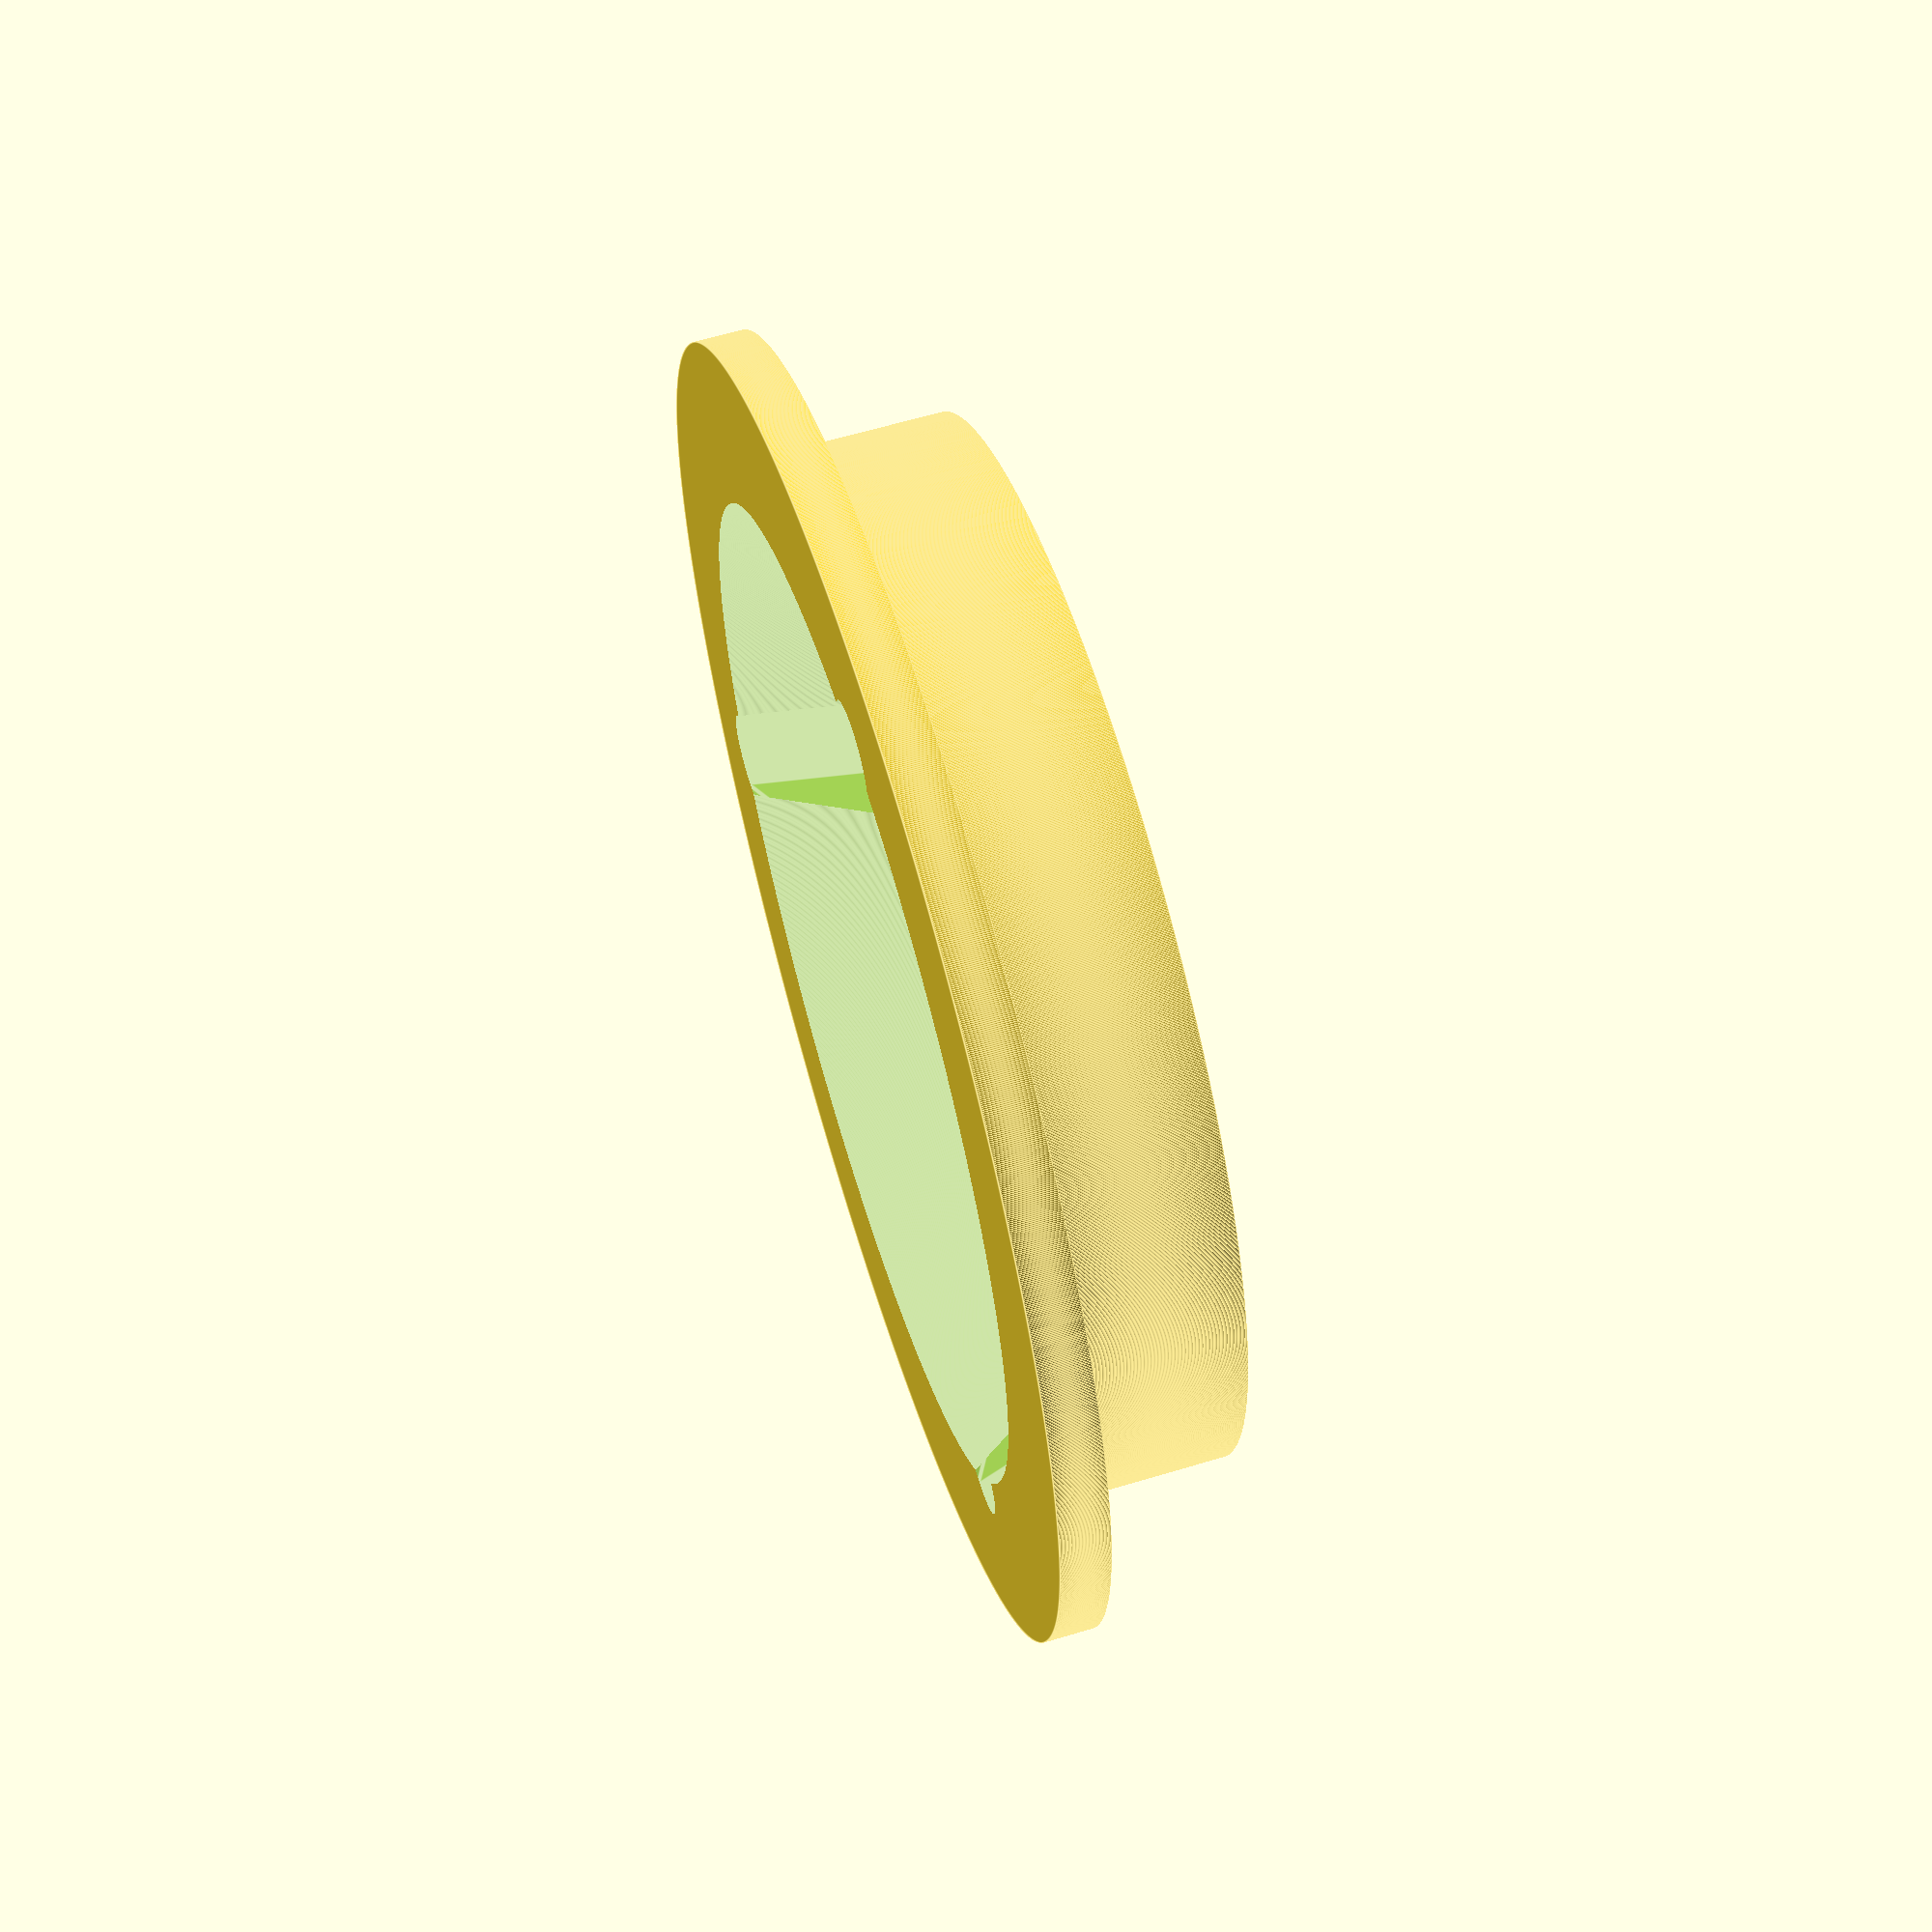
<openscad>
$fn=2400;
e=0.01;

outer=43;

module funnel() {
  cylinder(r1=30/2, r2=120/2, h=80);
}

module ring() {
  translate([0, 0, -9]) difference() {
    union() {
      translate([0, 0, 7]) cylinder(r=outer/2 + 5, h=2);
      cylinder(r=outer/2, h=7);
    }
    translate([0, 0, -0.5]) cylinder(r=outer/2 - 7, h=20);
  }
}

module foo() {
  difference() {
    ring();
    translate([0, 0, 0]) for (a = [0, 120, 240]) {
      rotate([0, 0, a]) hull() {
	translate([outer/2-2, 0, 0]) cylinder(r=2, h=1);
	translate([outer/2-5, 0, -10]) cylinder(r=2, h=1);
	translate([0, 0, -10-e]) cylinder(r=10, h=30);
      }
    }
    translate([0, 0, -9]) funnel();
  }
}

if (false) difference() {
  foo();
  rotate([0, 0, 30]) translate([0, 0, -50]) cube([100, 100, 100]);
}

foo();

</openscad>
<views>
elev=298.6 azim=151.7 roll=72.9 proj=p view=edges
</views>
